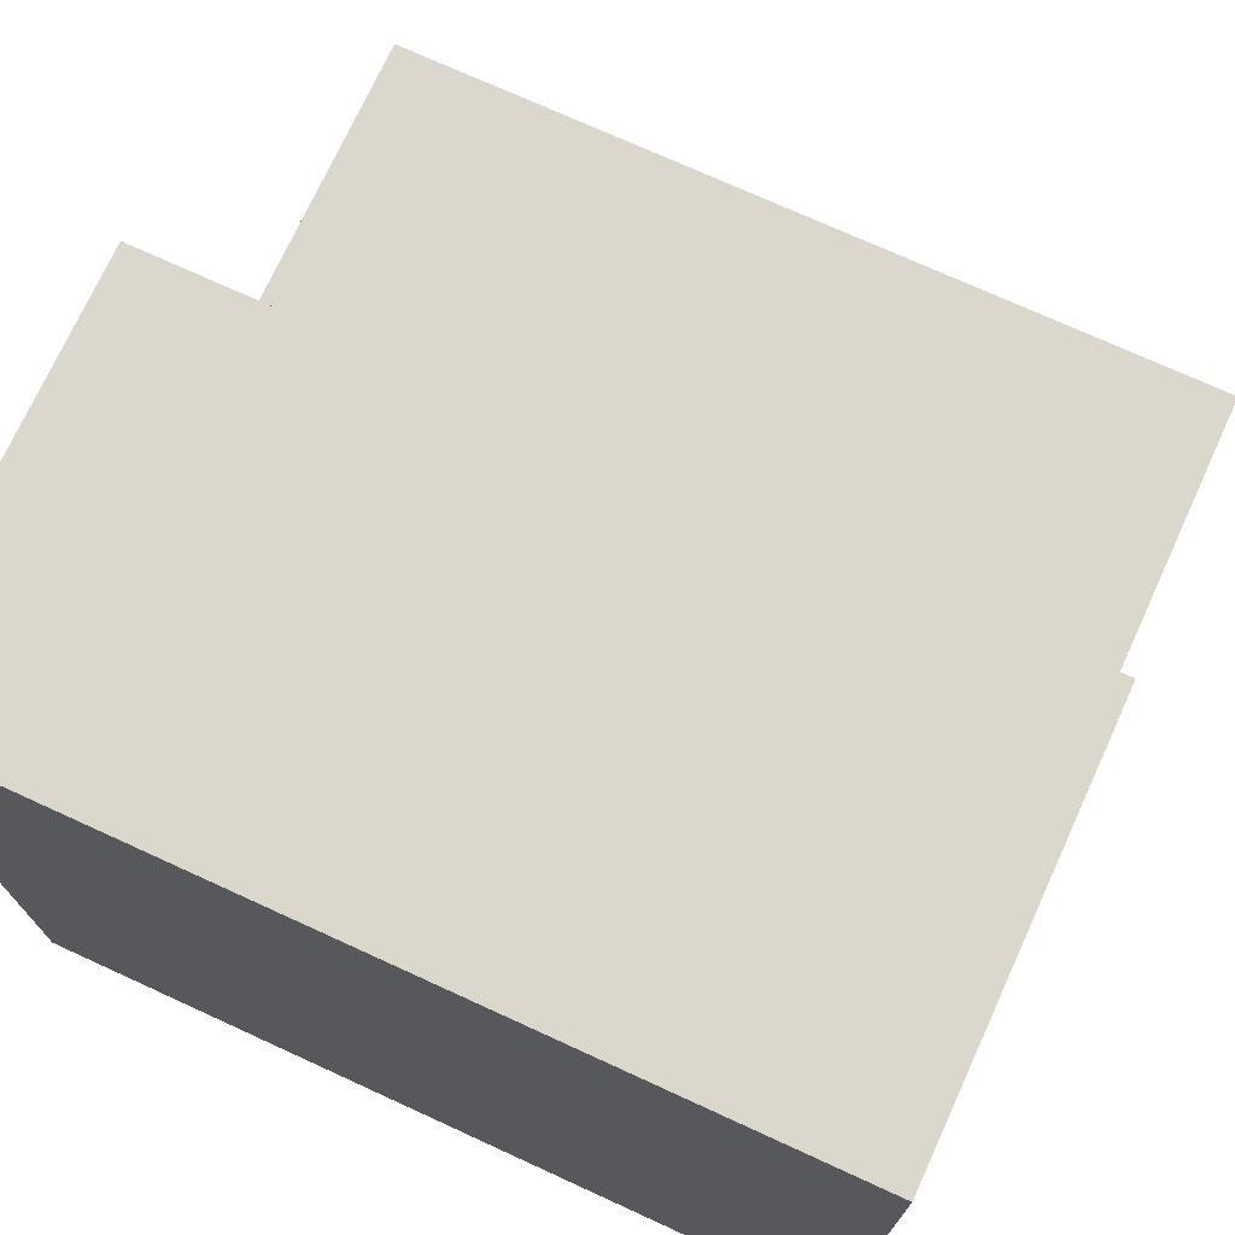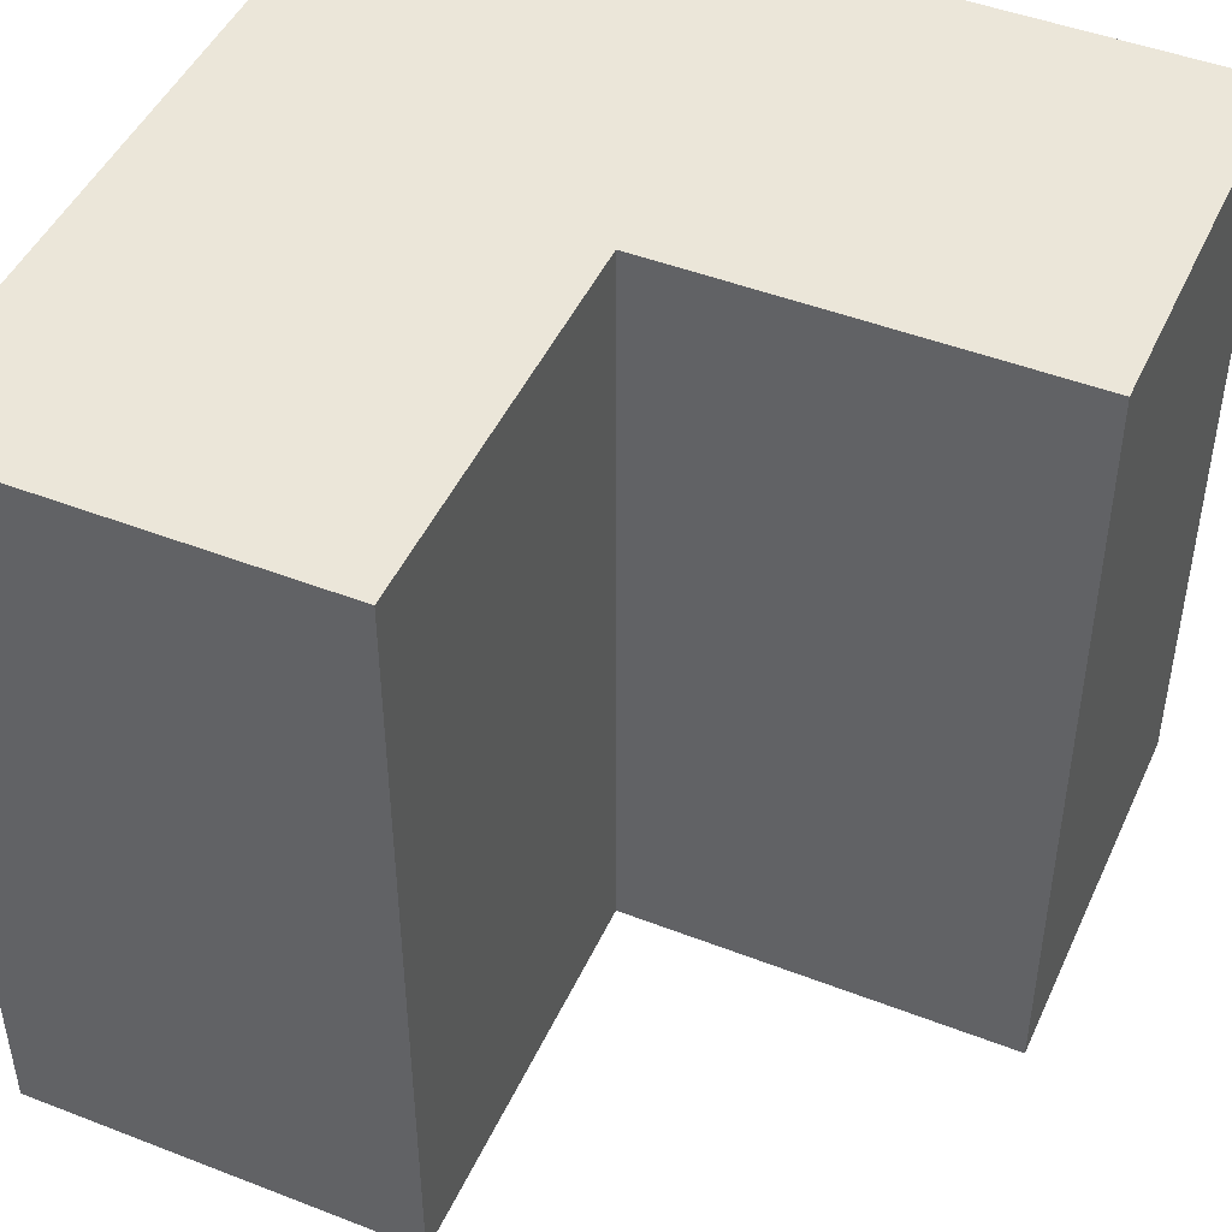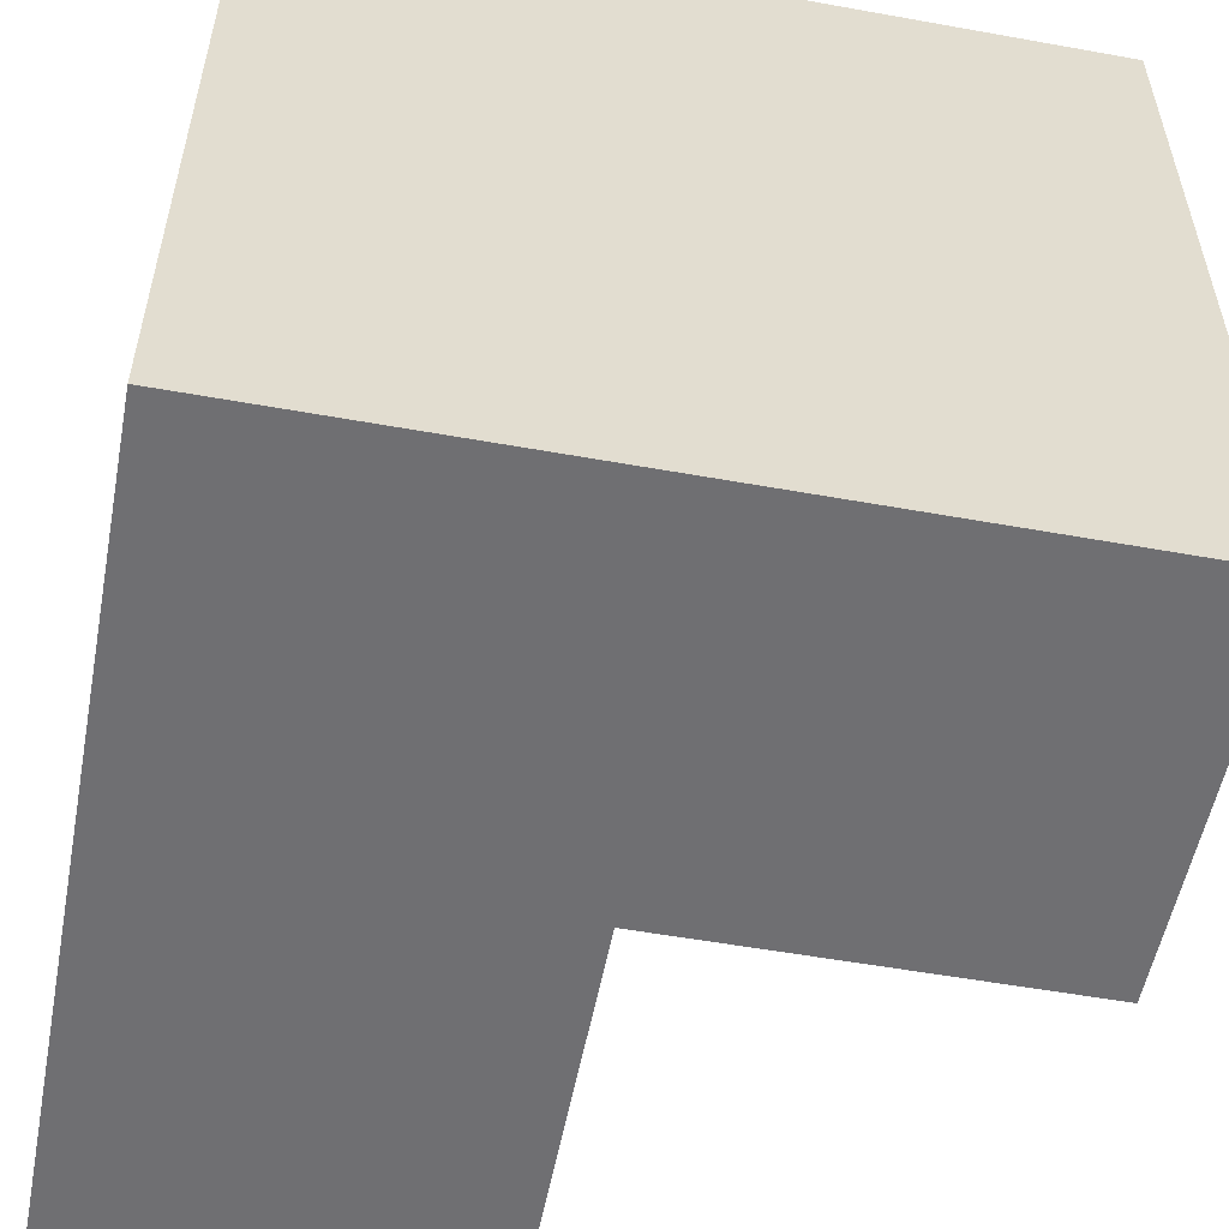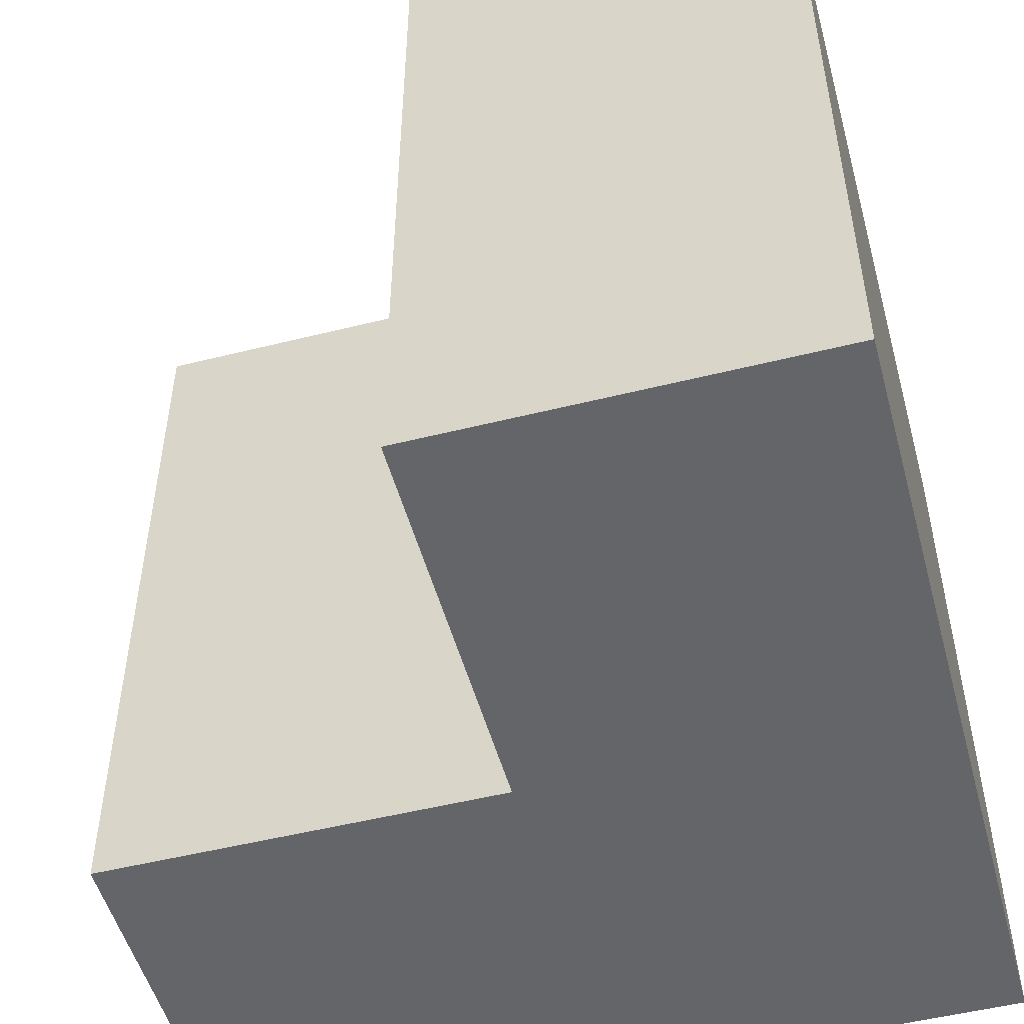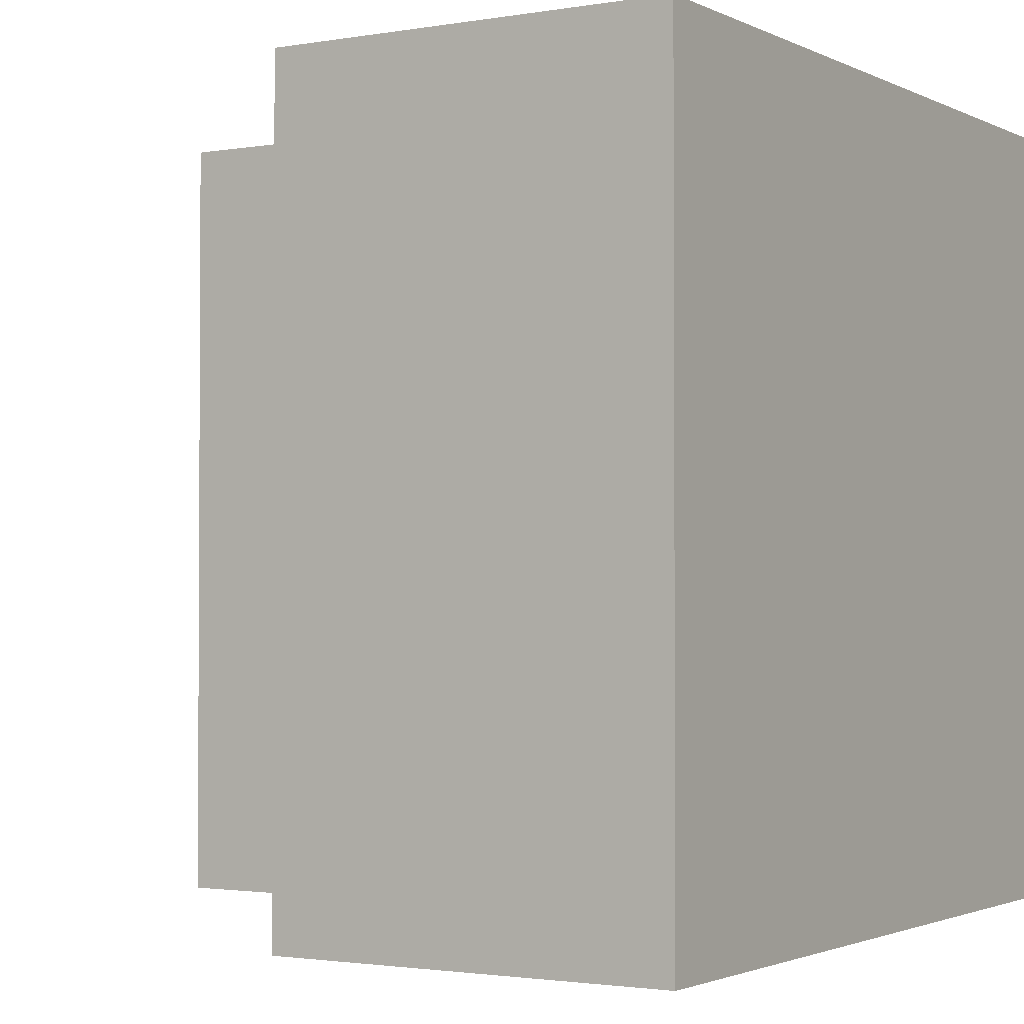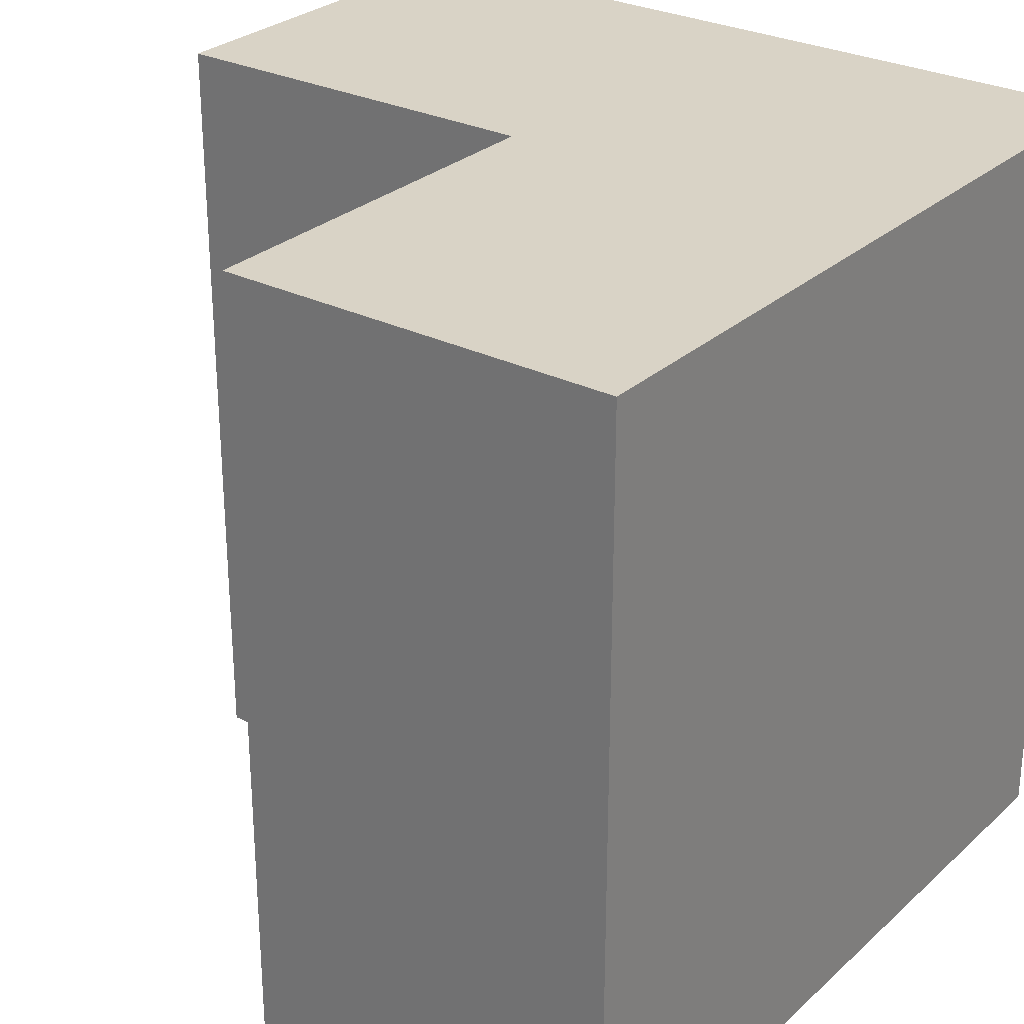
<metadata>
{"format":"obj","ext":"obj","renderer":"f3d","projection":"perspective","resolution":1024,"background":"white","views":[{"elev":73.1,"azim":114.6,"up":"+Y"},{"elev":46.8,"azim":-156.2,"up":"+Z"},{"elev":-54.7,"azim":79.2,"up":"+Z"},{"elev":-51.4,"azim":-74.8,"up":"+Z"},{"elev":-1.9,"azim":-58.3,"up":"+Z"},{"elev":28.3,"azim":-53.0,"up":"+Z"}]}
</metadata>
<code>
o Plane.002_Plane.003
v -0 0.5 -0.5
v -0 -0 -0.5
v 0 0.5 0.5
v 0 -0 0.5
v 0.5 0.5 -0.5
v 0.5 0.5 0.5
v 0.5 -0.5 -0.5
v 0.5 -0.5 0.5
v -0.5 -0.5 -0.5
v -0.5 -0.5 0.5
v -0.5 -0 -0.5
v -0.5 -0 0.5
f 2 3 1
f 1 6 5
f 6 7 5
f 8 9 7
f 9 12 11
f 11 4 2
f 4 6 3
f 10 4 12
f 9 2 7
f 2 5 7
f 2 4 3
f 1 3 6
f 6 8 7
f 8 10 9
f 9 10 12
f 11 12 4
f 4 8 6
f 10 8 4
f 9 11 2
f 2 1 5

</code>
